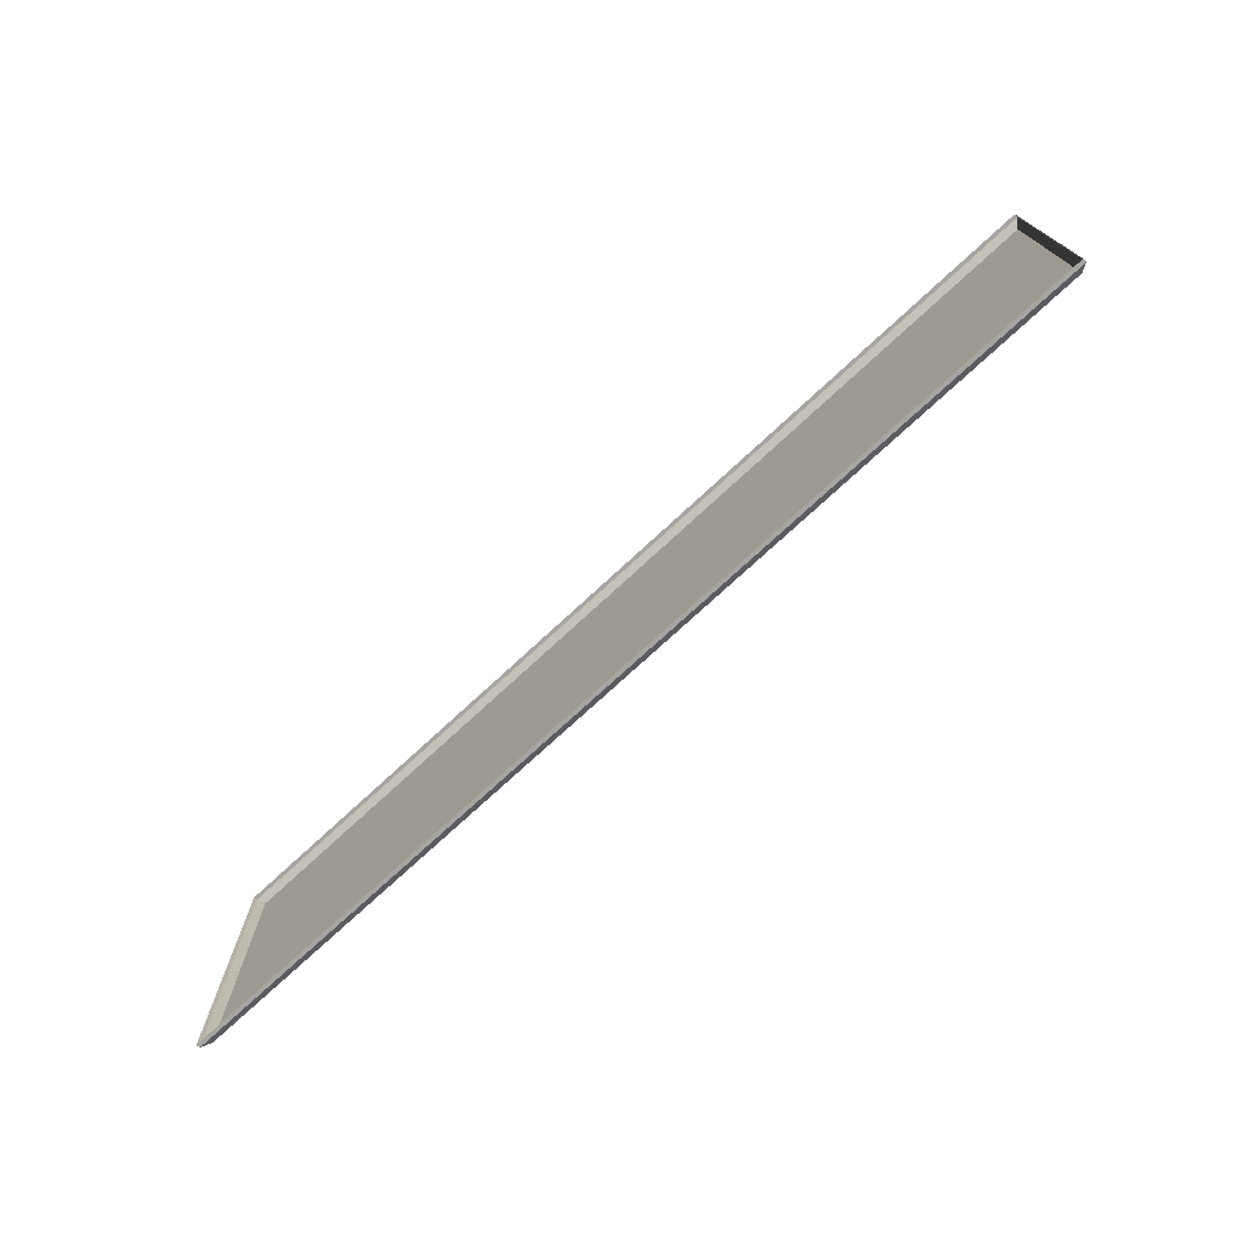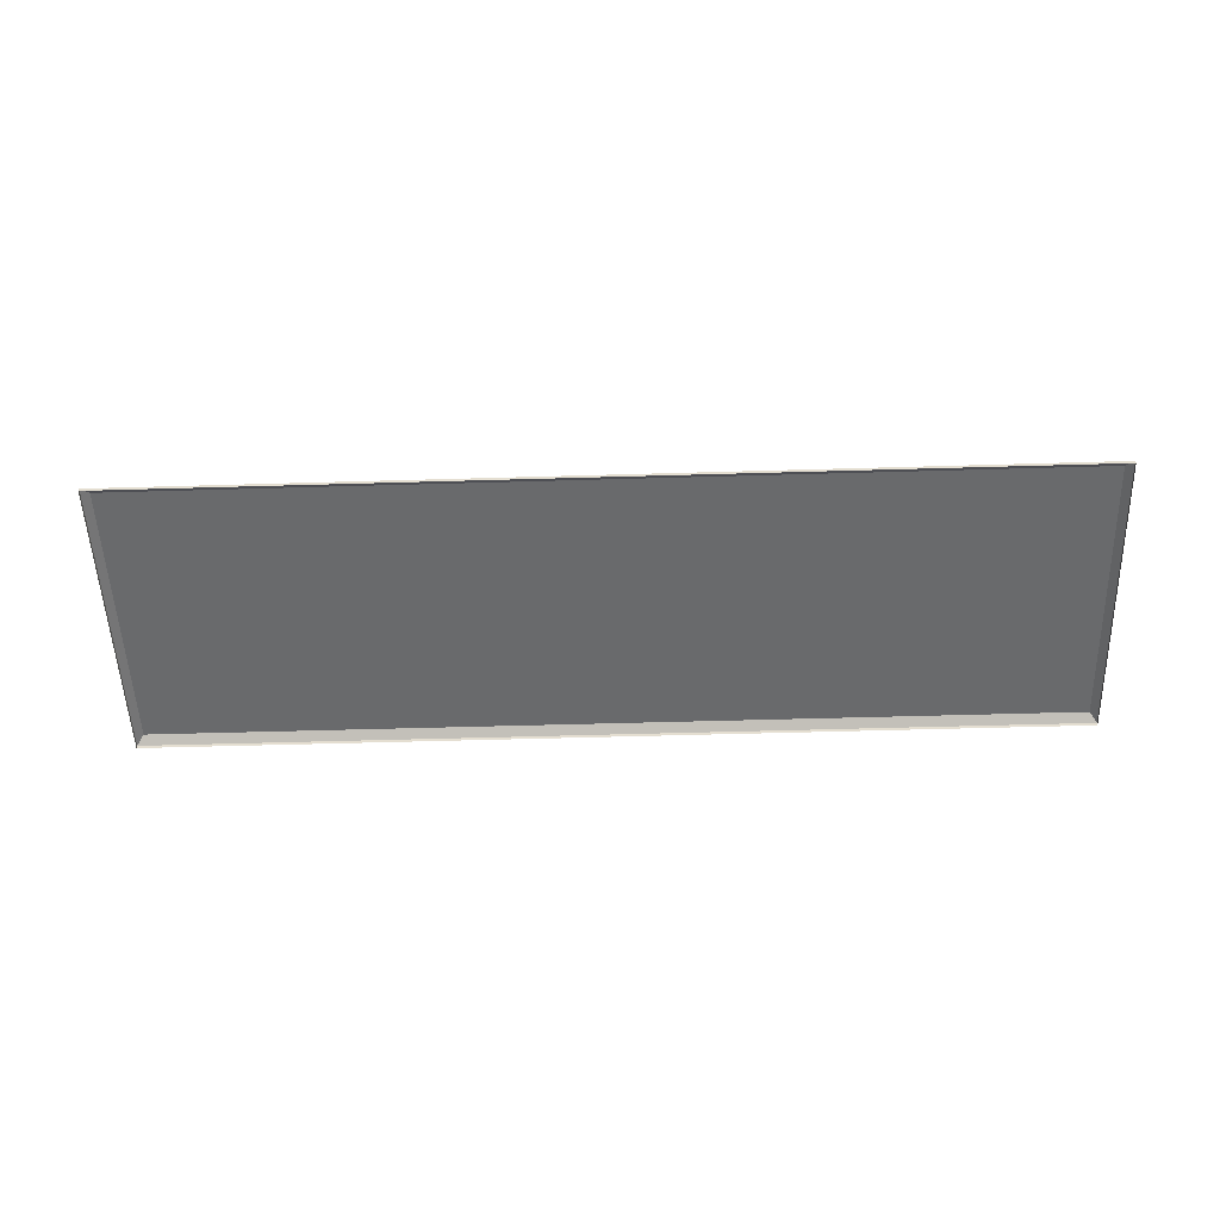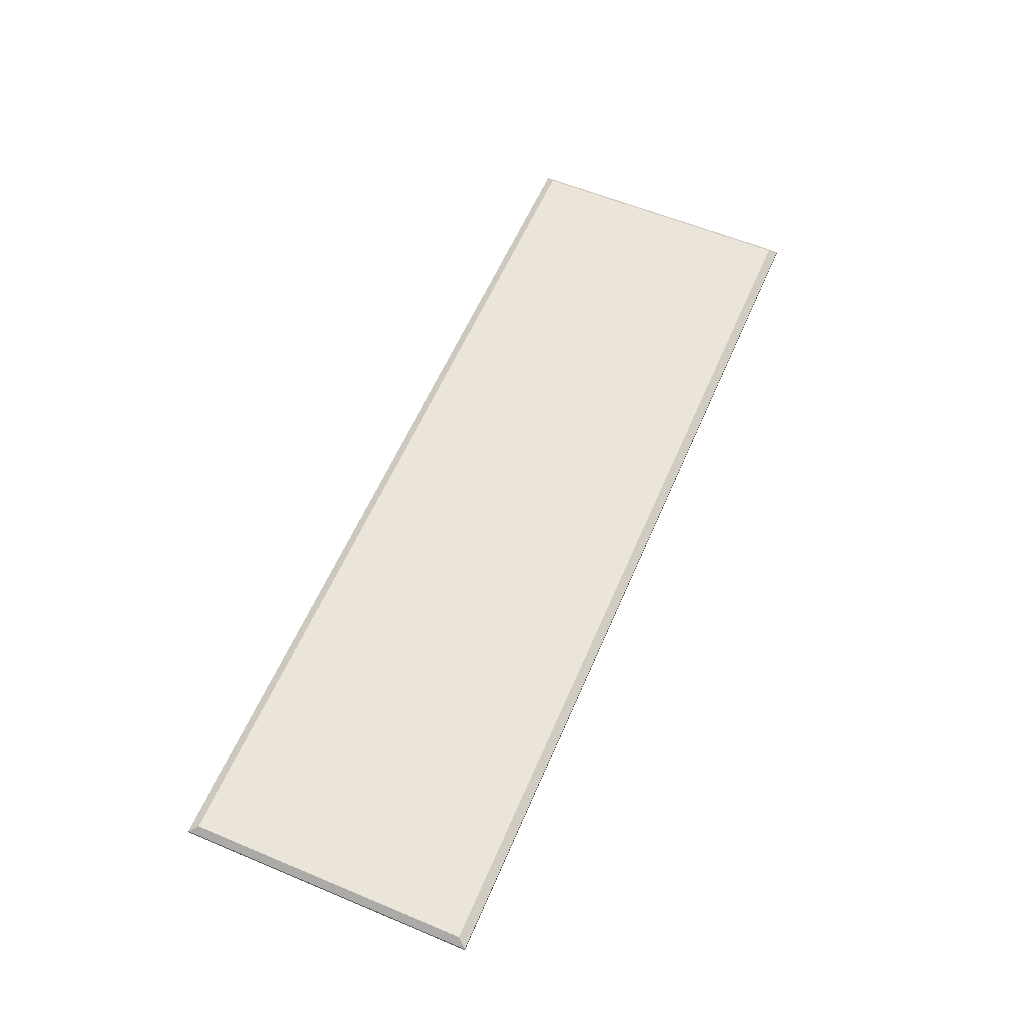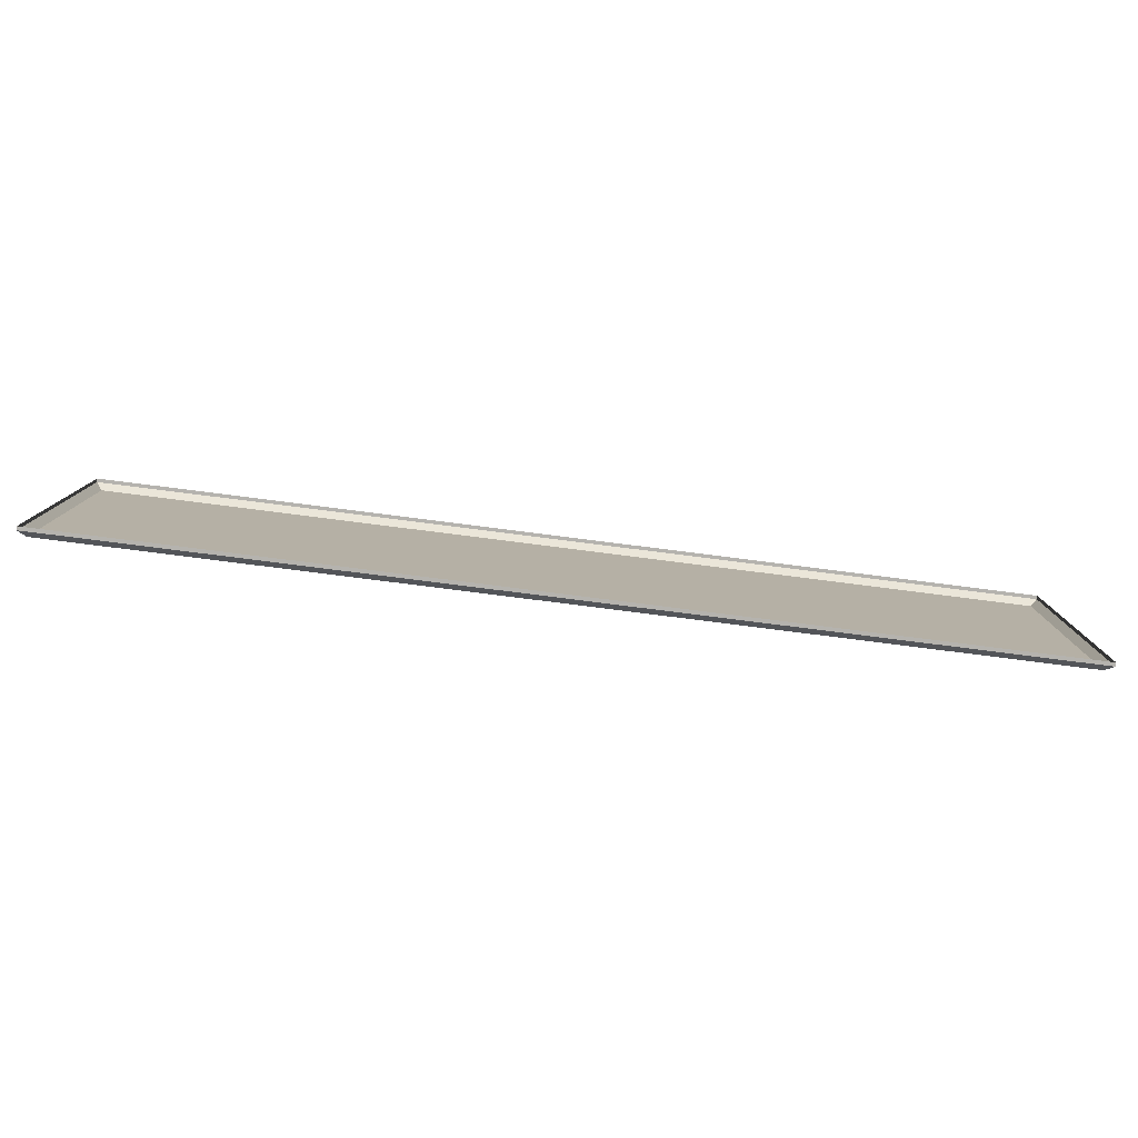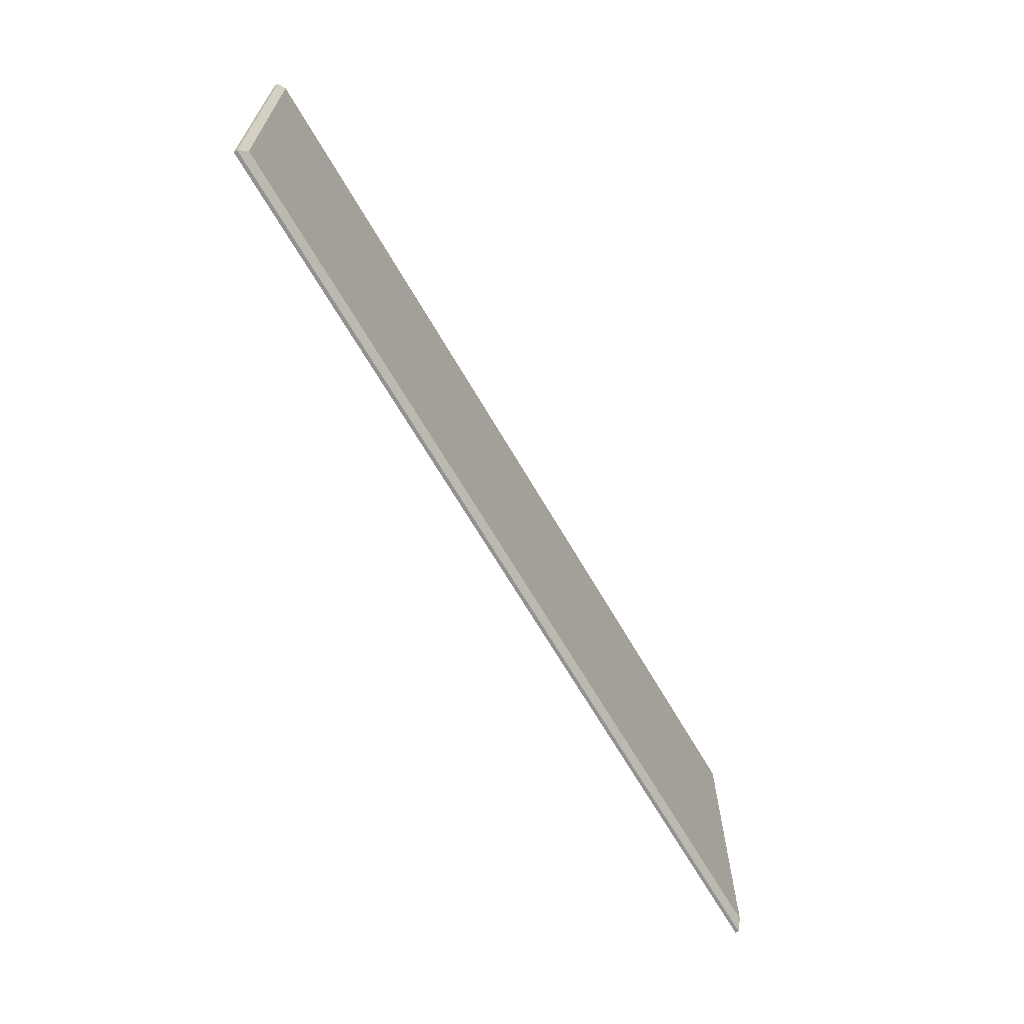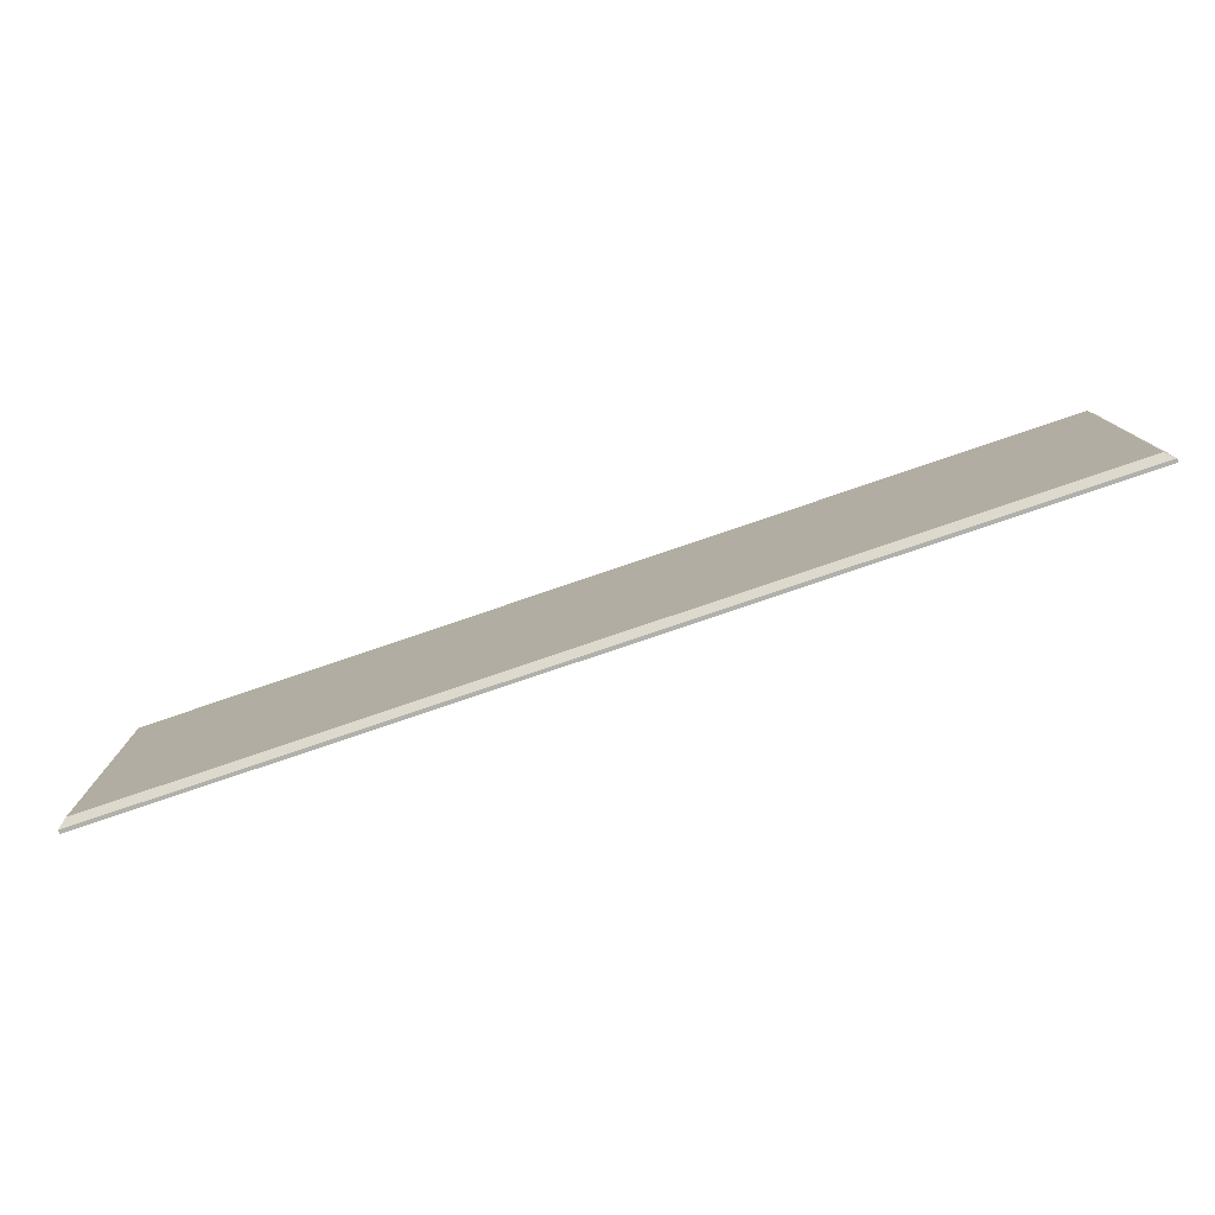
<metadata>
{"format":"obj","ext":"obj","renderer":"f3d","projection":"perspective","resolution":1024,"background":"white","views":[{"elev":-73.7,"azim":42.9,"up":"+Z"},{"elev":-52.9,"azim":-178.2,"up":"+Y"},{"elev":59.1,"azim":-66.8,"up":"+Y"},{"elev":-79.9,"azim":-7.2,"up":"+Z"},{"elev":-66.5,"azim":120.1,"up":"+Z"},{"elev":-78.4,"azim":-161.2,"up":"+Z"}]}
</metadata>
<code>
v -348.4 143.5 94.27
v -30.35 143.5 94.27
v -346 145.5 91.23
v -32.67 145.5 91.23
v -346 145.5 -5.386
v -32.67 145.5 -5.386
v -348.4 143.5 -8.429
v -30.35 143.5 -8.429
v -348.4 142.2 94.27
v -30.35 142.2 94.27
v -348.4 142.2 -8.429
v -30.35 142.2 -8.429
f 1 2 4 3
f 3 4 6 5
f 5 6 8 7
f 2 8 6 4
f 7 1 3 5
f 2 1 9 10
f 7 8 12 11
f 1 7 11 9
f 8 2 10 12

</code>
